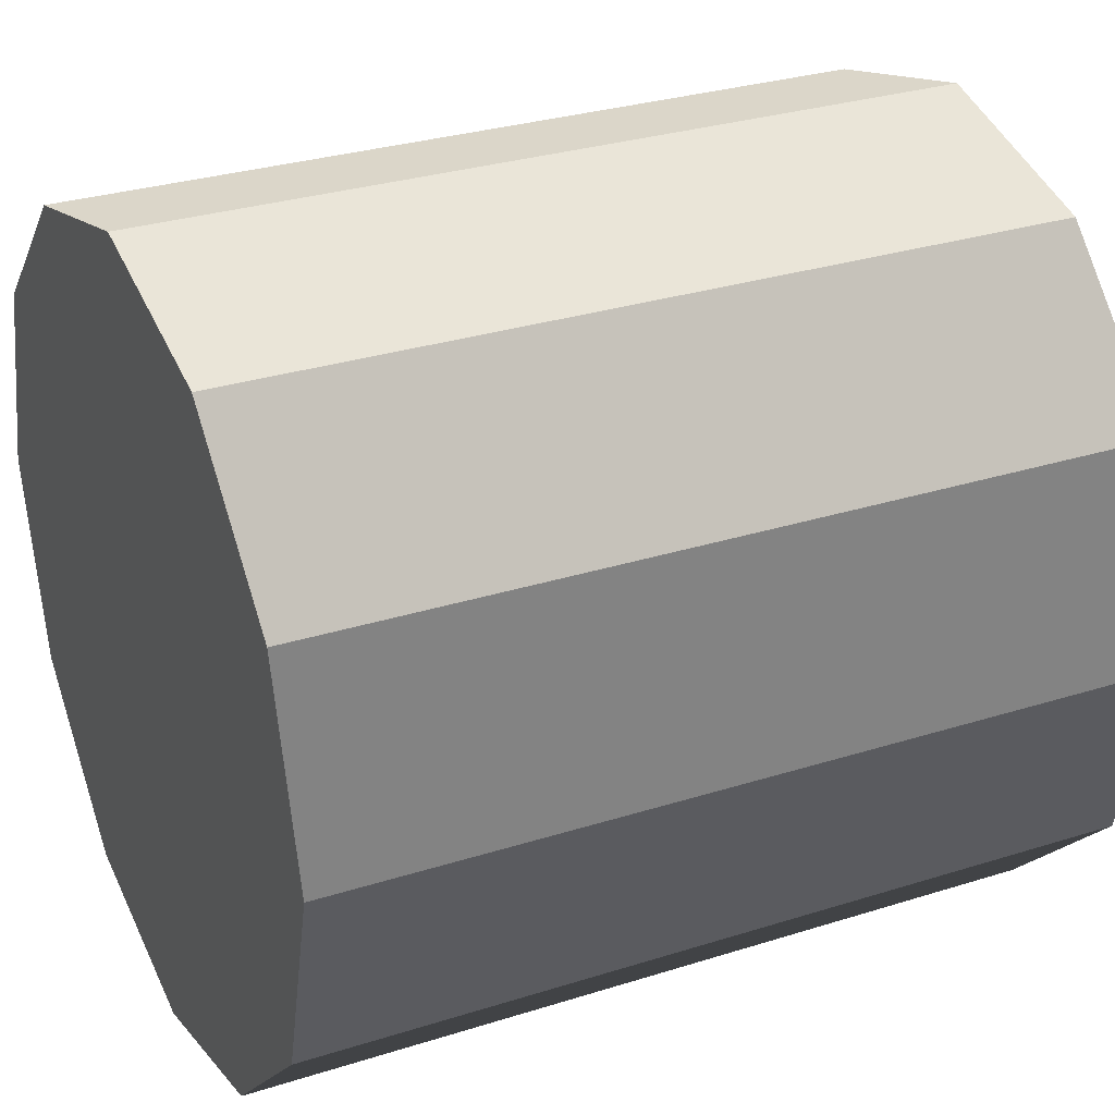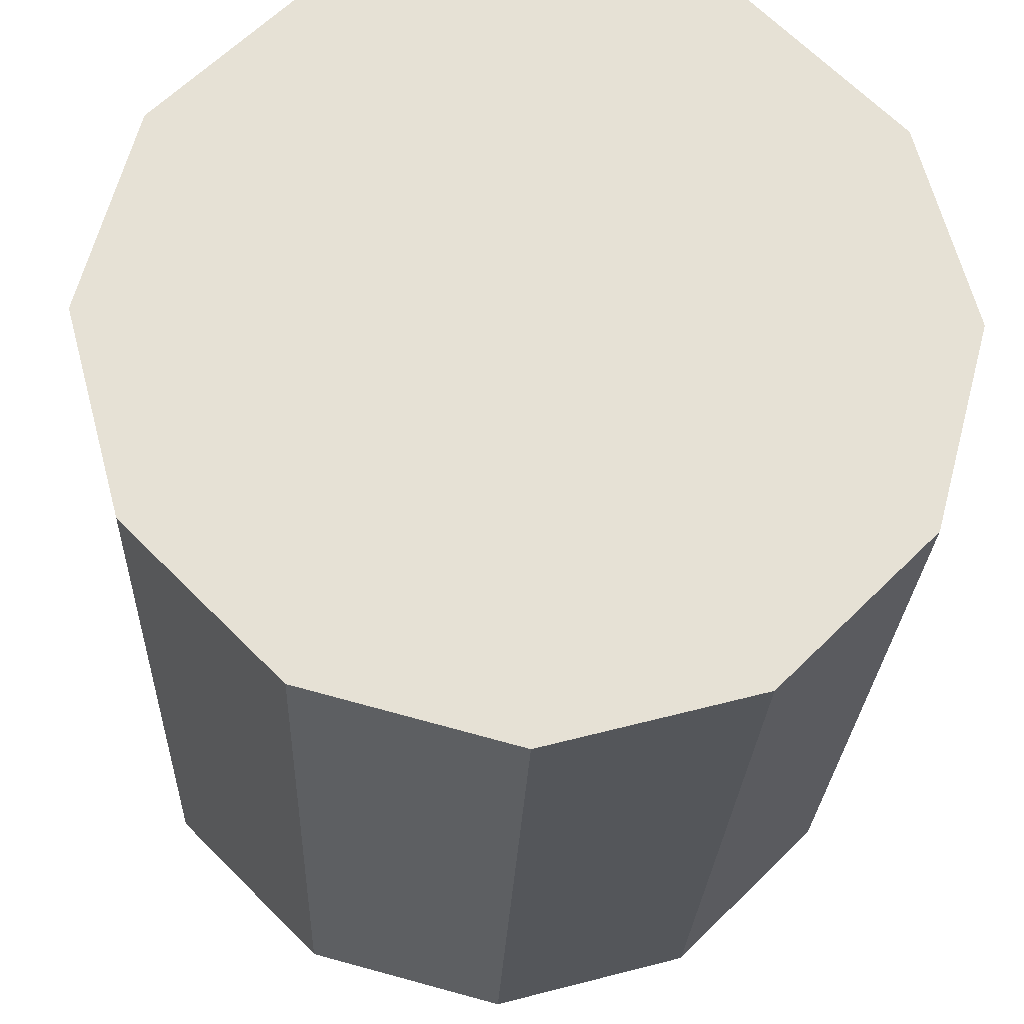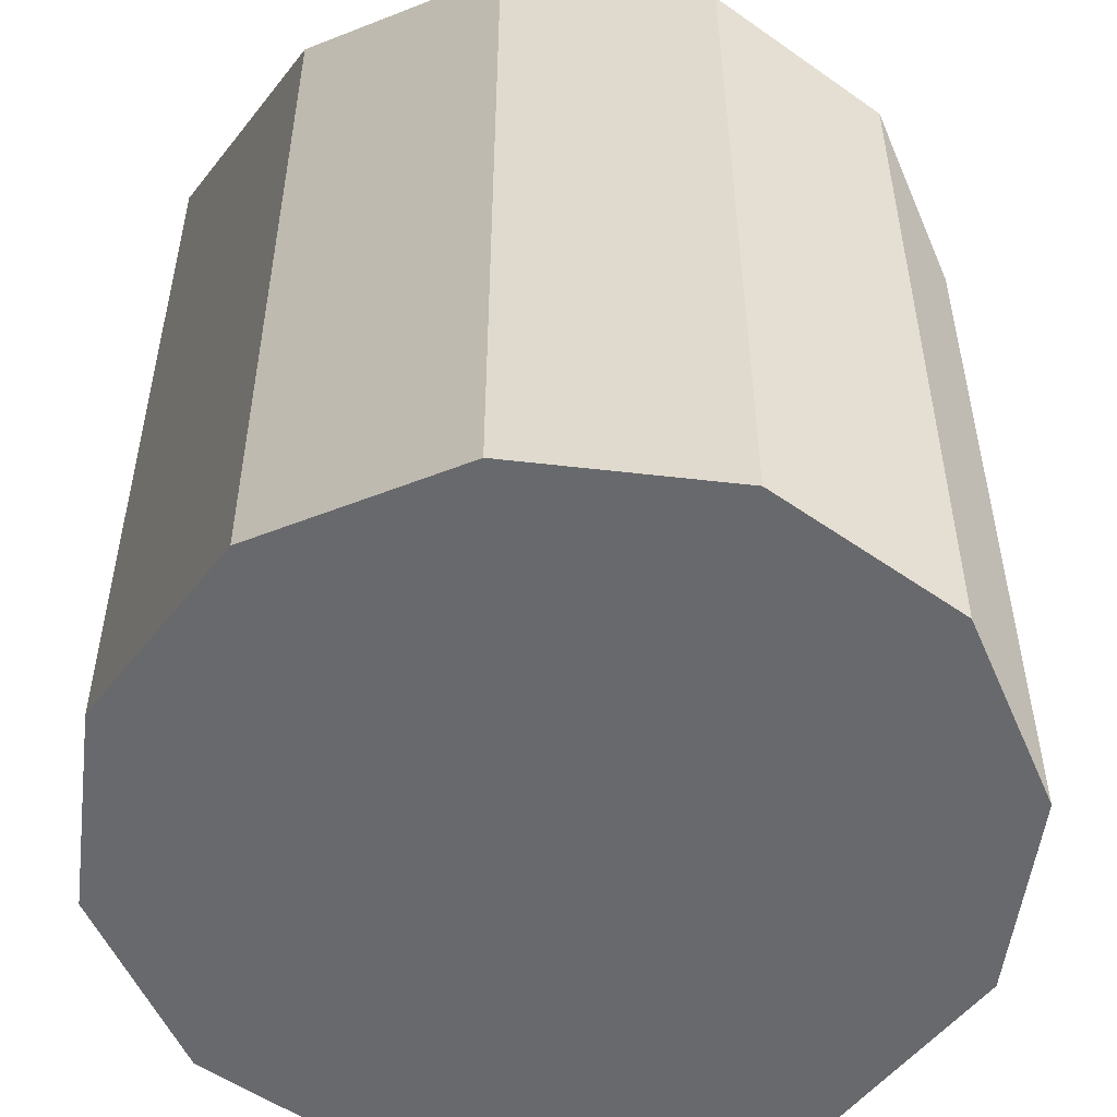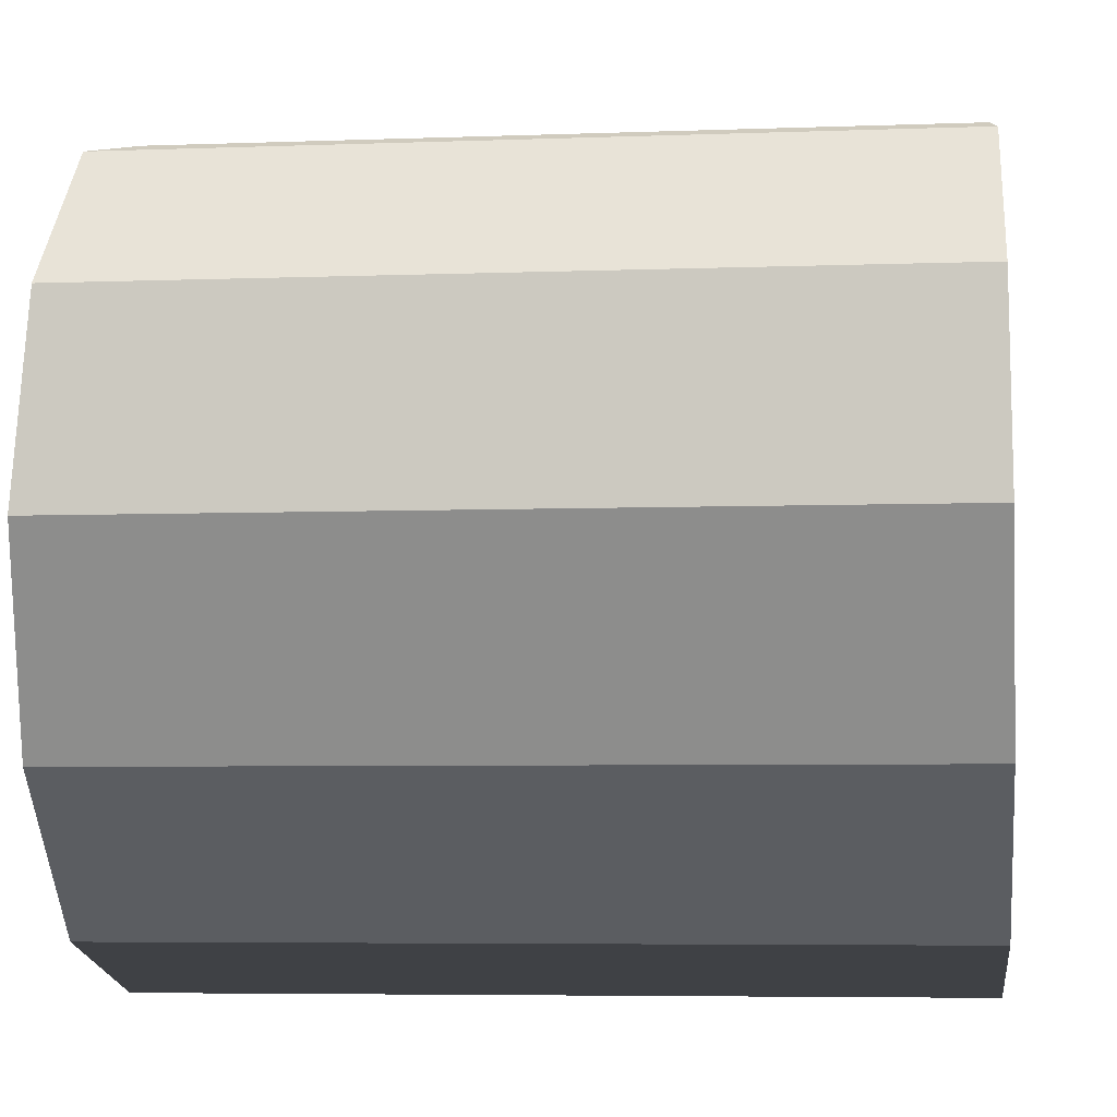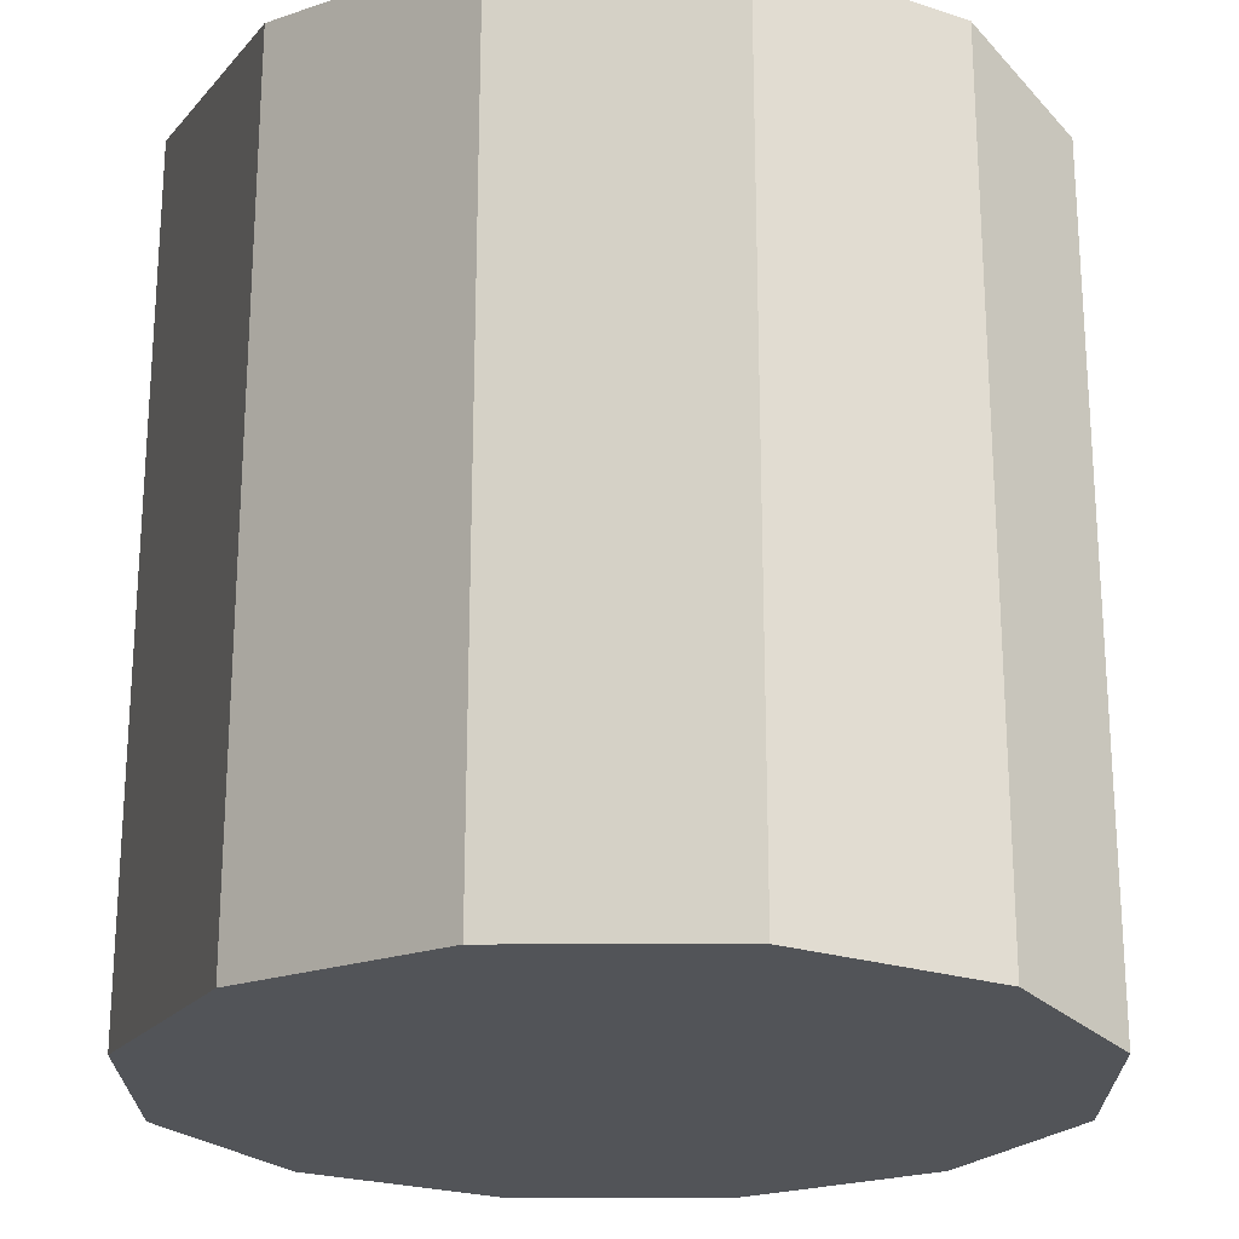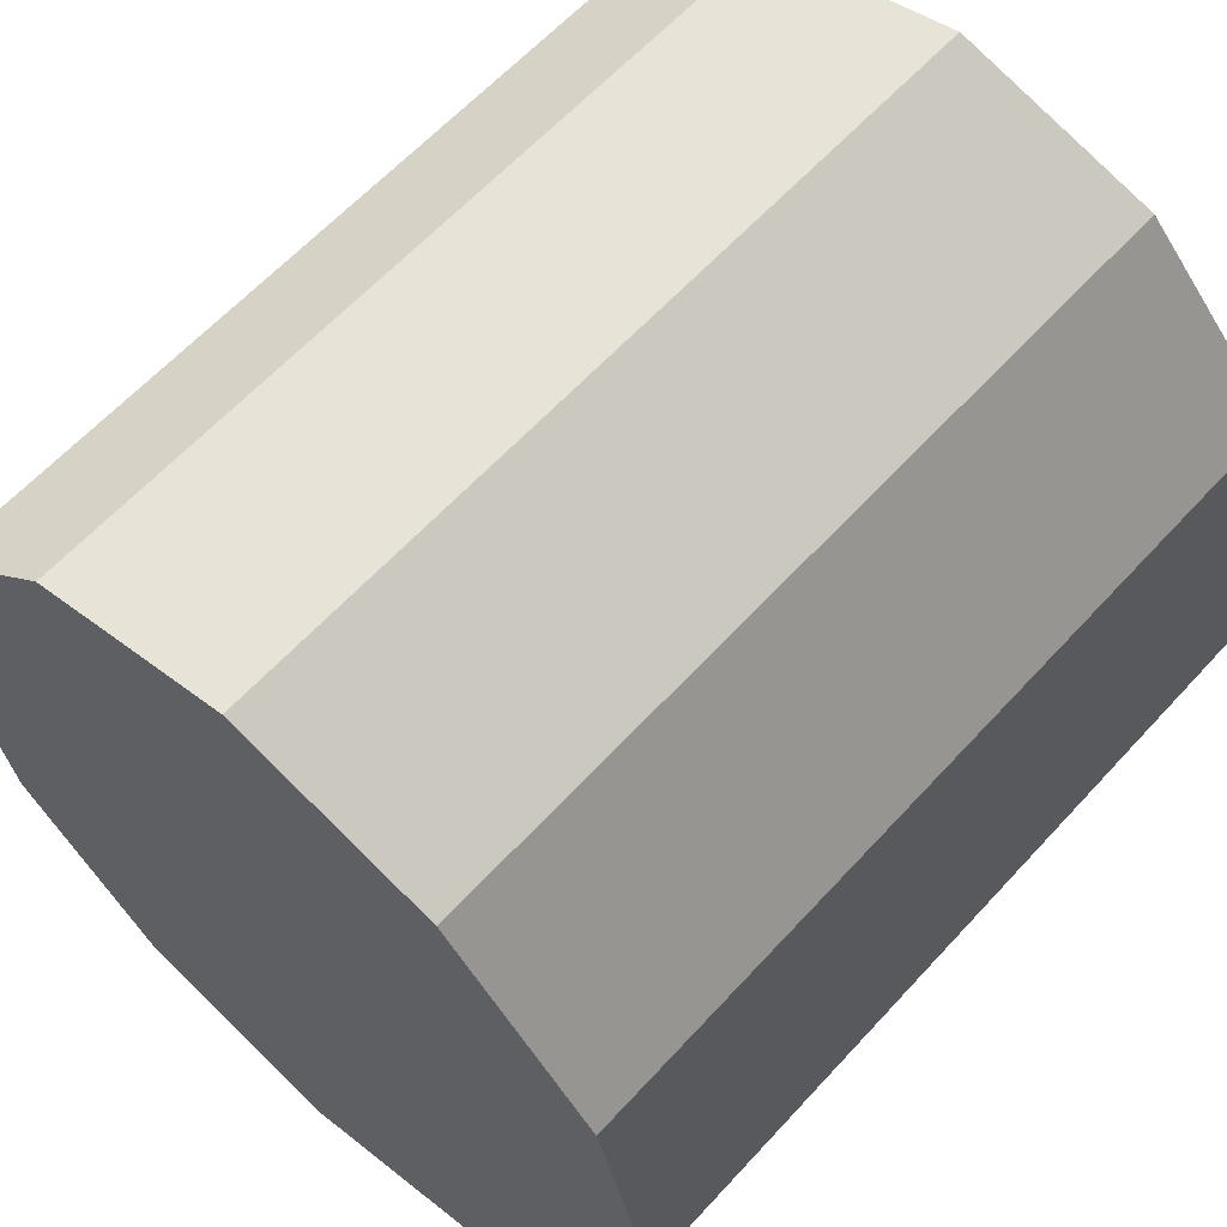
<metadata>
{"format":"obj","ext":"obj","renderer":"f3d","projection":"perspective","resolution":1024,"background":"white","views":[{"elev":29.9,"azim":-114.9,"up":"+Z"},{"elev":-25.2,"azim":177.8,"up":"+Z"},{"elev":-52.8,"azim":-22.1,"up":"+Y"},{"elev":-5.6,"azim":-83.5,"up":"+Z"},{"elev":-22.8,"azim":-134.7,"up":"+Y"},{"elev":61.5,"azim":-137.8,"up":"+Z"}]}
</metadata>
<code>
v -1.552 -0.01451 2.35
v -1.55 -0.01451 2.355
v -1.55 0.005489 2.355
v -1.552 0.005489 2.35
v -1.55 -0.01451 2.355
v -1.547 -0.01451 2.359
v -1.547 0.005489 2.359
v -1.55 0.005489 2.355
v -1.547 -0.01451 2.359
v -1.542 -0.01451 2.36
v -1.542 0.005489 2.36
v -1.547 0.005489 2.359
v -1.542 -0.01451 2.36
v -1.537 -0.01451 2.359
v -1.537 0.005489 2.359
v -1.542 0.005489 2.36
v -1.537 -0.01451 2.359
v -1.533 -0.01451 2.355
v -1.533 0.005489 2.355
v -1.537 0.005489 2.359
v -1.533 -0.01451 2.355
v -1.532 -0.01451 2.35
v -1.532 0.005489 2.35
v -1.533 0.005489 2.355
v -1.532 -0.01451 2.35
v -1.533 -0.01451 2.345
v -1.533 0.005489 2.345
v -1.532 0.005489 2.35
v -1.533 -0.01451 2.345
v -1.537 -0.01451 2.341
v -1.537 0.005489 2.341
v -1.533 0.005489 2.345
v -1.537 -0.01451 2.341
v -1.542 -0.01451 2.34
v -1.542 0.005489 2.34
v -1.537 0.005489 2.341
v -1.542 -0.01451 2.34
v -1.547 -0.01451 2.341
v -1.547 0.005489 2.341
v -1.542 0.005489 2.34
v -1.547 -0.01451 2.341
v -1.55 -0.01451 2.345
v -1.55 0.005489 2.345
v -1.547 0.005489 2.341
v -1.55 -0.01451 2.345
v -1.552 -0.01451 2.35
v -1.552 0.005489 2.35
v -1.55 0.005489 2.345
v -1.552 0.005489 2.35
v -1.55 0.005489 2.355
v -1.547 0.005489 2.359
v -1.542 0.005489 2.36
v -1.537 0.005489 2.359
v -1.533 0.005489 2.355
v -1.532 0.005489 2.35
v -1.533 0.005489 2.345
v -1.537 0.005489 2.341
v -1.542 0.005489 2.34
v -1.547 0.005489 2.341
v -1.55 0.005489 2.345
v -1.55 -0.01451 2.345
v -1.547 -0.01451 2.341
v -1.542 -0.01451 2.34
v -1.537 -0.01451 2.341
v -1.533 -0.01451 2.345
v -1.532 -0.01451 2.35
v -1.533 -0.01451 2.355
v -1.537 -0.01451 2.359
v -1.542 -0.01451 2.36
v -1.547 -0.01451 2.359
v -1.55 -0.01451 2.355
v -1.552 -0.01451 2.35
f 1 2 3
f 1 3 4
f 5 6 7
f 5 7 8
f 9 10 11
f 9 11 12
f 13 14 15
f 13 15 16
f 17 18 19
f 17 19 20
f 21 22 23
f 21 23 24
f 25 26 27
f 25 27 28
f 29 30 31
f 29 31 32
f 33 34 35
f 33 35 36
f 37 38 39
f 37 39 40
f 41 42 43
f 41 43 44
f 45 46 47
f 45 47 48
f 49 50 51
f 49 51 52
f 49 52 53
f 49 53 54
f 49 54 55
f 49 55 56
f 49 56 57
f 49 57 58
f 49 58 59
f 49 59 60
f 61 62 63
f 61 63 64
f 61 64 65
f 61 65 66
f 61 66 67
f 61 67 68
f 61 68 69
f 61 69 70
f 61 70 71
f 61 71 72

</code>
